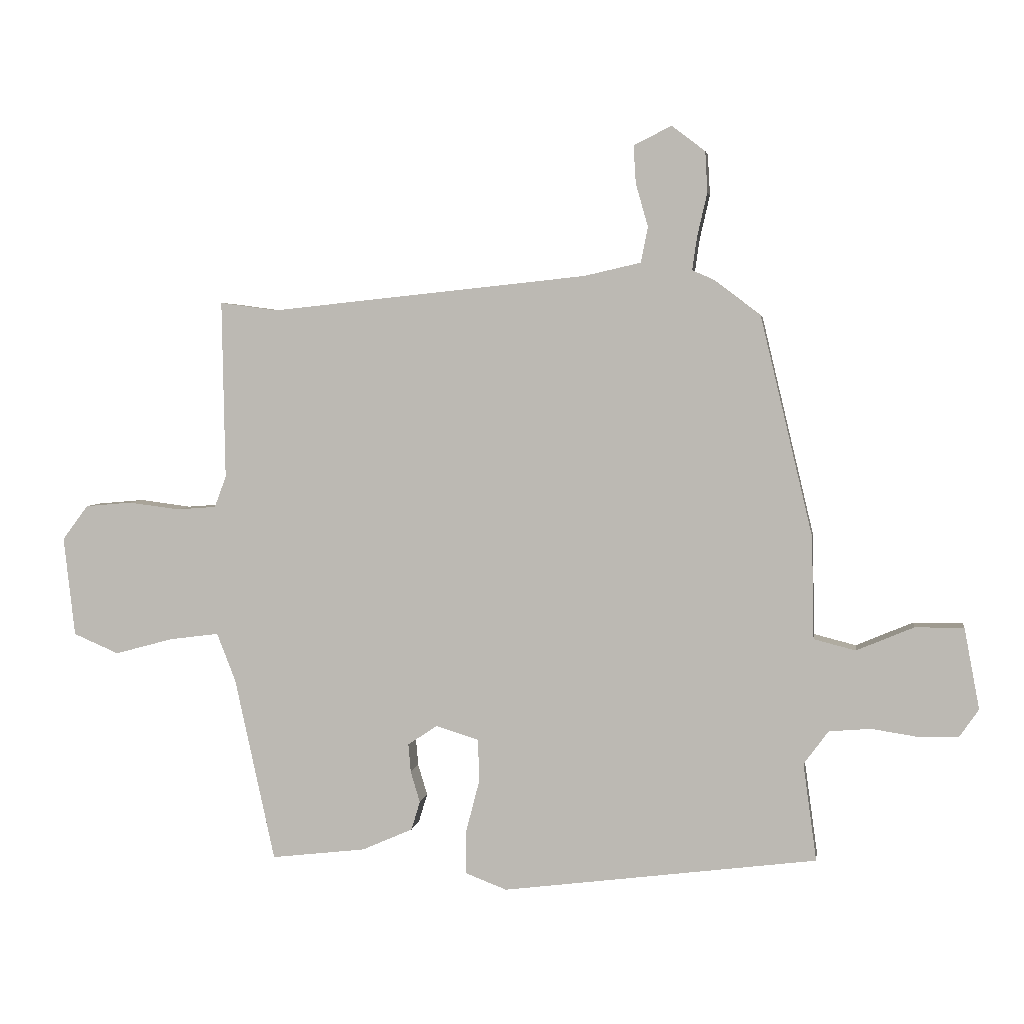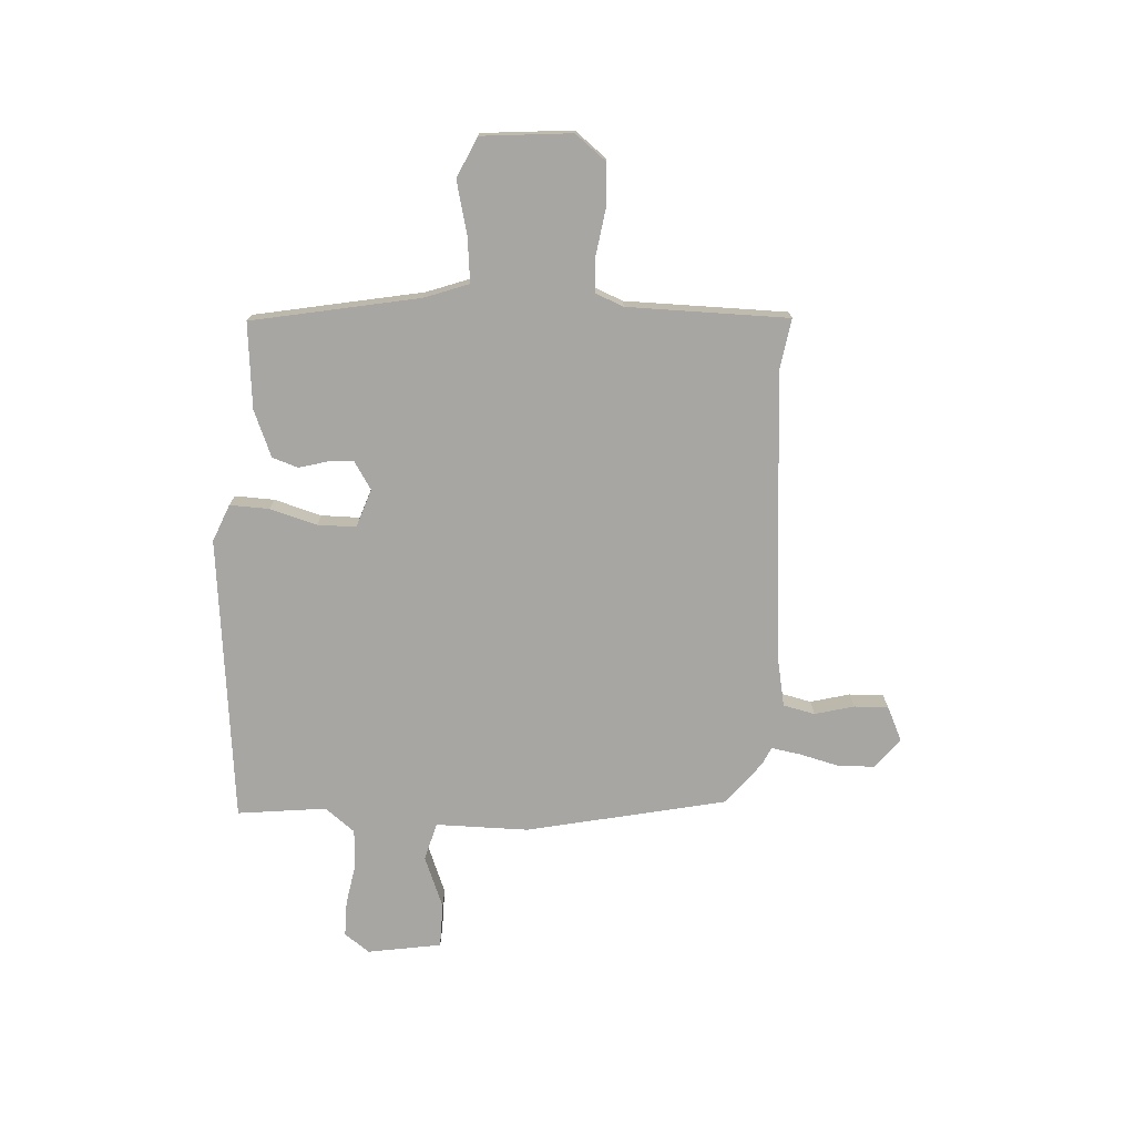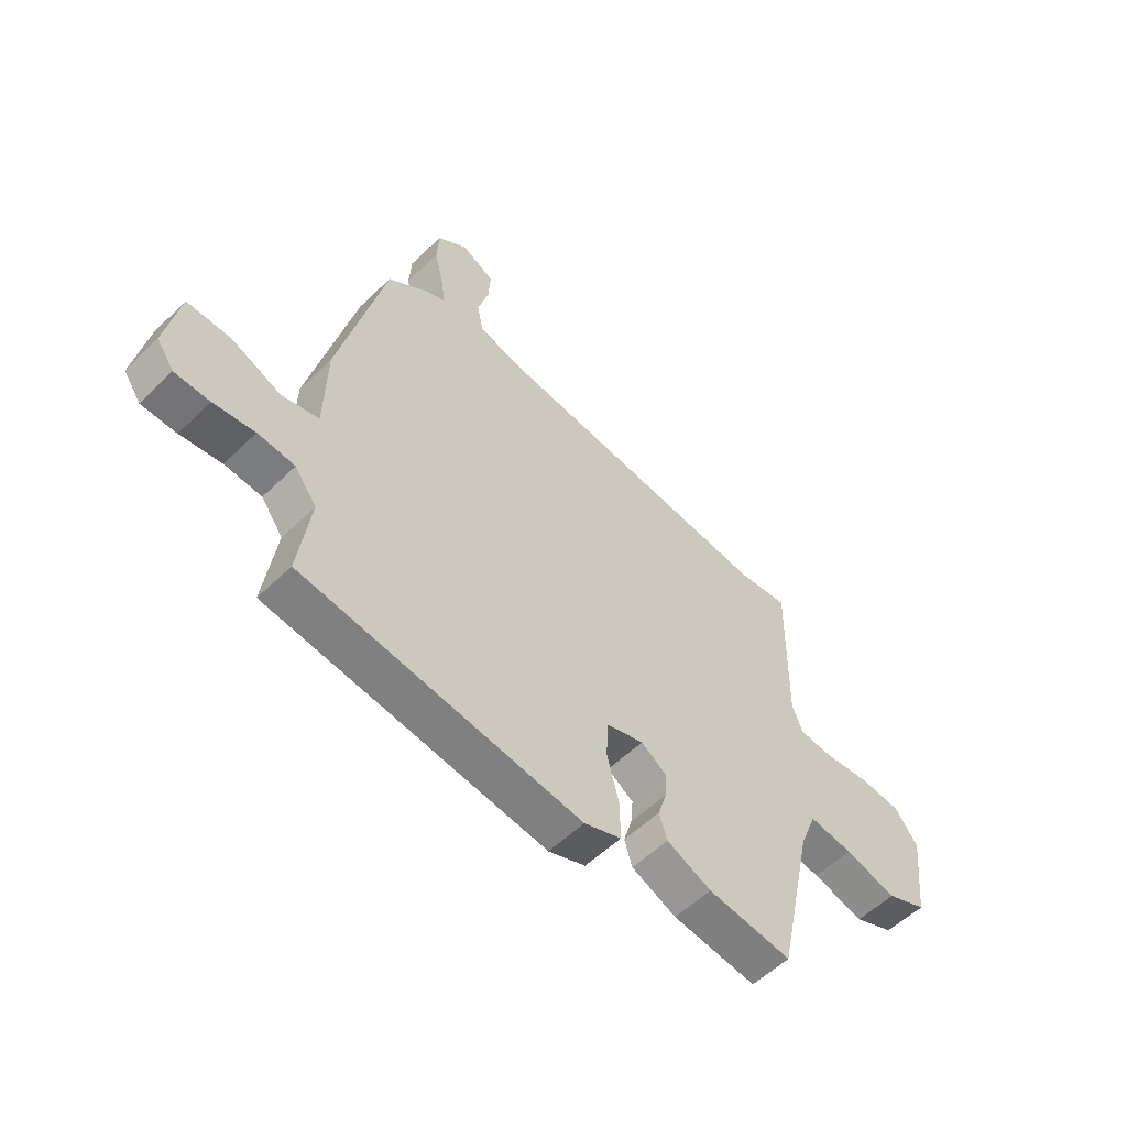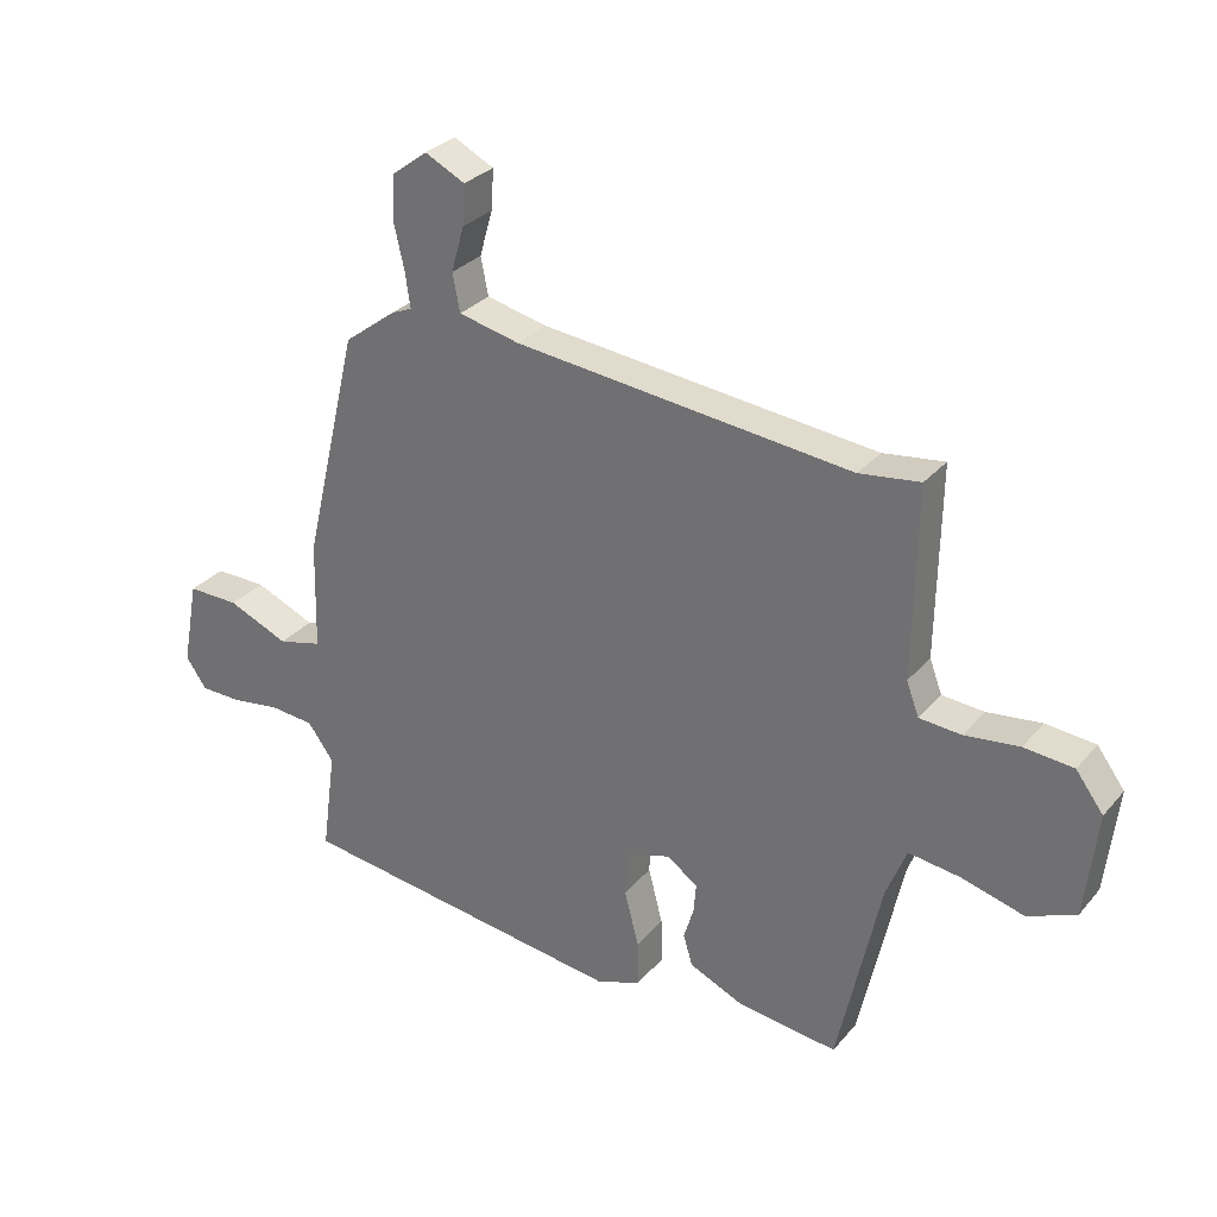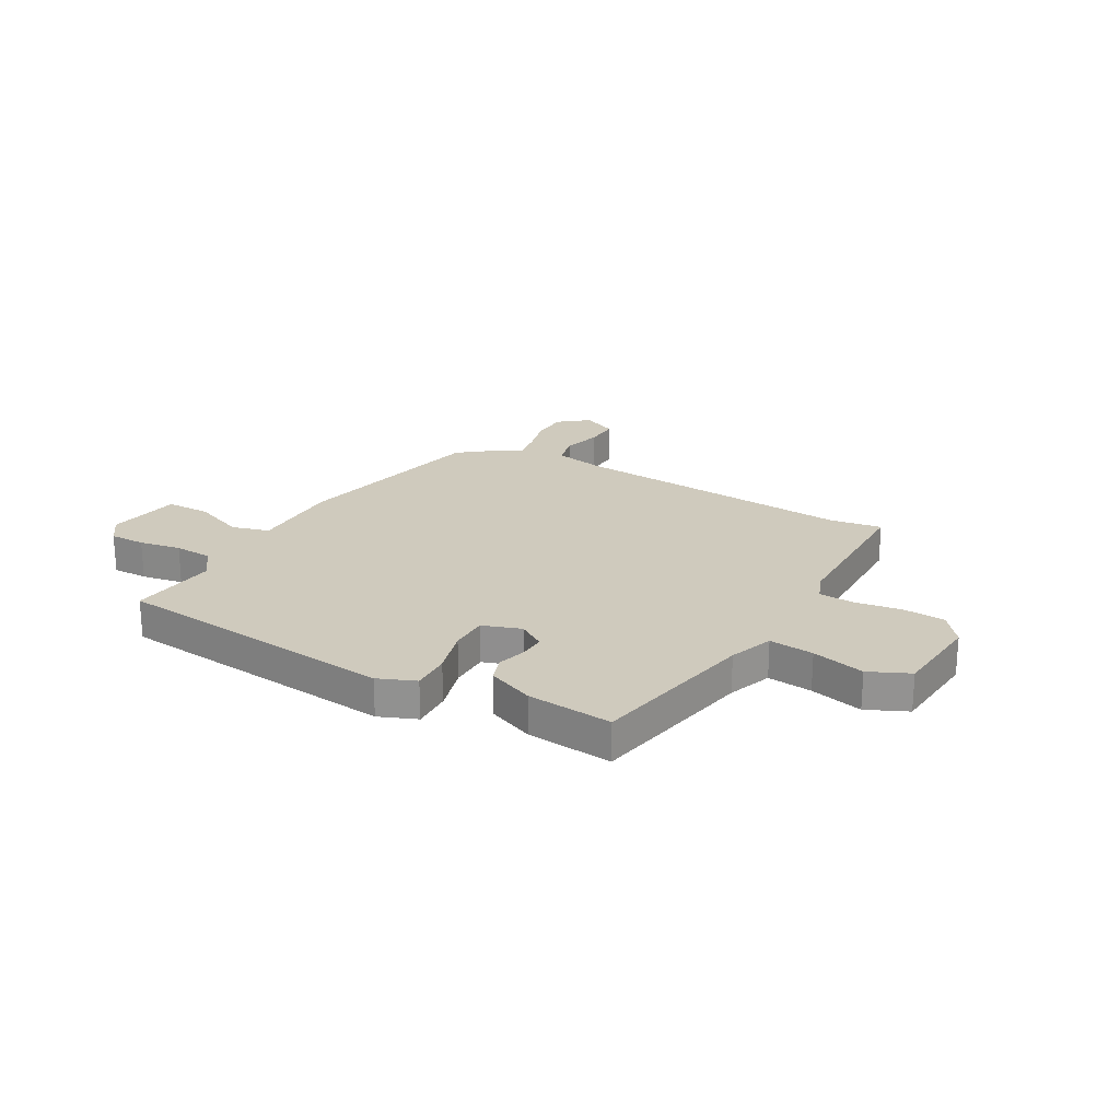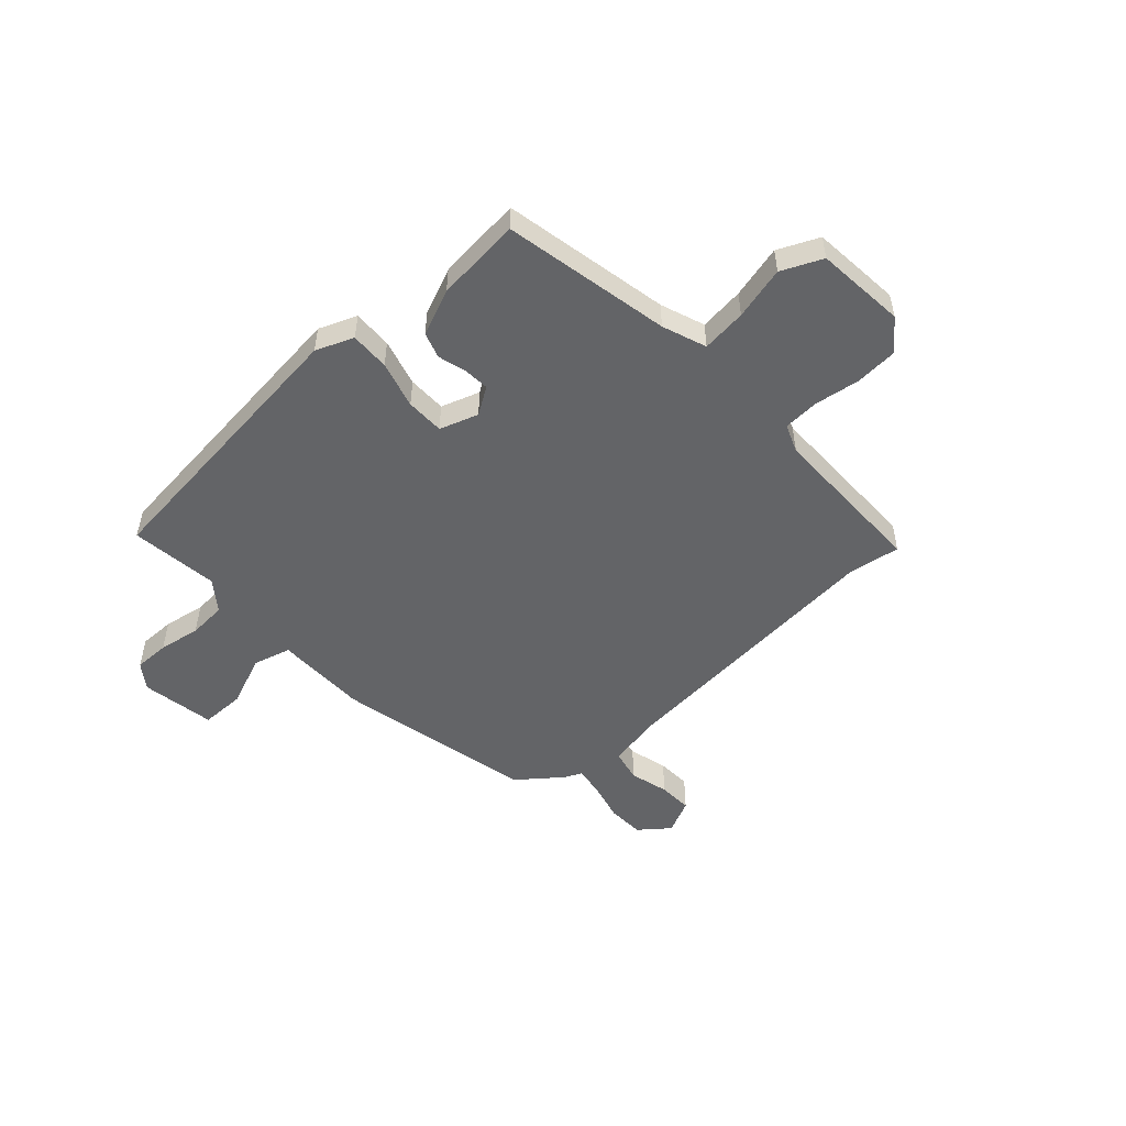
<metadata>
{"format":"obj","ext":"obj","renderer":"f3d","projection":"perspective","resolution":1024,"background":"white","views":[{"elev":4.1,"azim":8.4,"up":"+Z"},{"elev":-74.3,"azim":-94.8,"up":"+Y"},{"elev":-55.7,"azim":135.4,"up":"+Z"},{"elev":29.9,"azim":-147.6,"up":"+Z"},{"elev":22.8,"azim":-151.9,"up":"+Y"},{"elev":-51.2,"azim":-138.8,"up":"+Y"}]}
</metadata>
<code>
v -0.533 0.07 0.504
v -0.436 0.07 0.491
v 0.102 0.07 0.548
v 0.199 0.07 0.57
v 0.211 0.07 0.63
v 0.19 0.07 0.703
v 0.186 0.07 0.767
v 0.25 0.07 0.799
v 0.307 0.07 0.756
v 0.311 0.07 0.687
v 0.294 0.07 0.613
v 0.286 0.07 0.557
v 0.32 0.07 0.542
v 0.402 0.07 0.48
v 0.491 0.07 0.108
v 0.495 0.07 -0.066
v 0.566 0.07 -0.084
v 0.663 0.07 -0.043
v 0.746 0.07 -0.042
v 0.772 0.07 -0.18
v 0.739 0.07 -0.228
v 0.672 0.07 -0.229
v 0.593 0.07 -0.217
v 0.522 0.07 -0.223
v 0.48 0.07 -0.28
v 0.503 0.07 -0.446
v -0.032 0.07 -0.515
v -0.103 0.07 -0.488
v -0.102 0.07 -0.414
v -0.079 0.07 -0.325
v -0.081 0.07 -0.253
v -0.154 0.07 -0.23
v -0.204 0.07 -0.264
v -0.2 0.07 -0.312
v -0.184 0.07 -0.365
v -0.199 0.07 -0.414
v -0.285 0.07 -0.452
v -0.446 0.07 -0.471
v -0.514 0.07 -0.158
v -0.546 0.07 -0.076
v -0.63 0.07 -0.087
v -0.729 0.07 -0.114
v -0.806 0.07 -0.081
v -0.825 0.07 0.088
v -0.781 0.07 0.147
v -0.702 0.07 0.154
v -0.615 0.07 0.143
v -0.548 0.07 0.148
v -0.528 0.07 0.201
v -0.533 0 0.504
v -0.436 0 0.491
v 0.102 0 0.548
v 0.199 0 0.57
v 0.211 0 0.63
v 0.19 0 0.703
v 0.186 0 0.767
v 0.25 0 0.799
v 0.307 0 0.756
v 0.311 0 0.687
v 0.294 0 0.613
v 0.286 0 0.557
v 0.32 0 0.542
v 0.402 0 0.48
v 0.491 0 0.108
v 0.495 0 -0.066
v 0.566 0 -0.084
v 0.663 0 -0.043
v 0.746 0 -0.042
v 0.772 0 -0.18
v 0.739 0 -0.228
v 0.672 0 -0.229
v 0.593 0 -0.217
v 0.522 0 -0.223
v 0.48 0 -0.28
v 0.503 0 -0.446
v -0.032 0 -0.515
v -0.103 0 -0.488
v -0.102 0 -0.414
v -0.079 0 -0.325
v -0.081 0 -0.253
v -0.154 0 -0.23
v -0.204 0 -0.264
v -0.2 0 -0.312
v -0.184 0 -0.365
v -0.199 0 -0.414
v -0.285 0 -0.452
v -0.446 0 -0.471
v -0.514 0 -0.158
v -0.546 0 -0.076
v -0.63 0 -0.087
v -0.729 0 -0.114
v -0.806 0 -0.081
v -0.825 0 0.088
v -0.781 0 0.147
v -0.702 0 0.154
v -0.615 0 0.143
v -0.548 0 0.148
v -0.528 0 0.201
f 45 46 47
f 44 45 47
f 43 44 47
f 42 43 47
f 41 42 47
f 40 41 47 48
f 39 40 48 49
f 39 49 1
f 38 39 1
f 37 38 1
f 36 37 1
f 35 36 1
f 34 35 1
f 28 29 30
f 27 28 30
f 26 27 30
f 25 26 30
f 24 25 30 31
f 23 24 31 32
f 21 22 23
f 20 21 23
f 19 20 23
f 18 19 23
f 17 18 23
f 16 17 23 32
f 15 16 32
f 14 15 32
f 13 14 32
f 12 13 32
f 9 10 11
f 8 9 11
f 7 8 11
f 6 7 11
f 5 6 11
f 4 5 11 12
f 12 32 33
f 4 12 33
f 3 4 33
f 33 34 1 2
f 2 3 33
f 96 95 94
f 96 94 93
f 96 93 92
f 96 92 91
f 96 91 90
f 97 96 90 89
f 98 97 89 88
f 50 98 88
f 50 88 87
f 50 87 86
f 50 86 85
f 50 85 84
f 50 84 83
f 79 78 77
f 79 77 76
f 79 76 75
f 79 75 74
f 80 79 74 73
f 81 80 73 72
f 72 71 70
f 72 70 69
f 72 69 68
f 72 68 67
f 72 67 66
f 81 72 66 65
f 81 65 64
f 81 64 63
f 81 63 62
f 81 62 61
f 60 59 58
f 60 58 57
f 60 57 56
f 60 56 55
f 60 55 54
f 61 60 54 53
f 82 81 61
f 82 61 53
f 82 53 52
f 51 50 83 82
f 82 52 51
f 1 50 51 2
f 2 51 52 3
f 3 52 53 4
f 4 53 54 5
f 5 54 55 6
f 6 55 56 7
f 7 56 57 8
f 8 57 58 9
f 9 58 59 10
f 10 59 60 11
f 11 60 61 12
f 12 61 62 13
f 13 62 63 14
f 14 63 64 15
f 15 64 65 16
f 16 65 66 17
f 17 66 67 18
f 18 67 68 19
f 19 68 69 20
f 20 69 70 21
f 21 70 71 22
f 22 71 72 23
f 23 72 73 24
f 24 73 74 25
f 25 74 75 26
f 26 75 76 27
f 27 76 77 28
f 28 77 78 29
f 29 78 79 30
f 30 79 80 31
f 31 80 81 32
f 32 81 82 33
f 33 82 83 34
f 34 83 84 35
f 35 84 85 36
f 36 85 86 37
f 37 86 87 38
f 38 87 88 39
f 39 88 89 40
f 40 89 90 41
f 41 90 91 42
f 42 91 92 43
f 43 92 93 44
f 44 93 94 45
f 45 94 95 46
f 46 95 96 47
f 47 96 97 48
f 48 97 98 49
f 49 98 50 1

</code>
